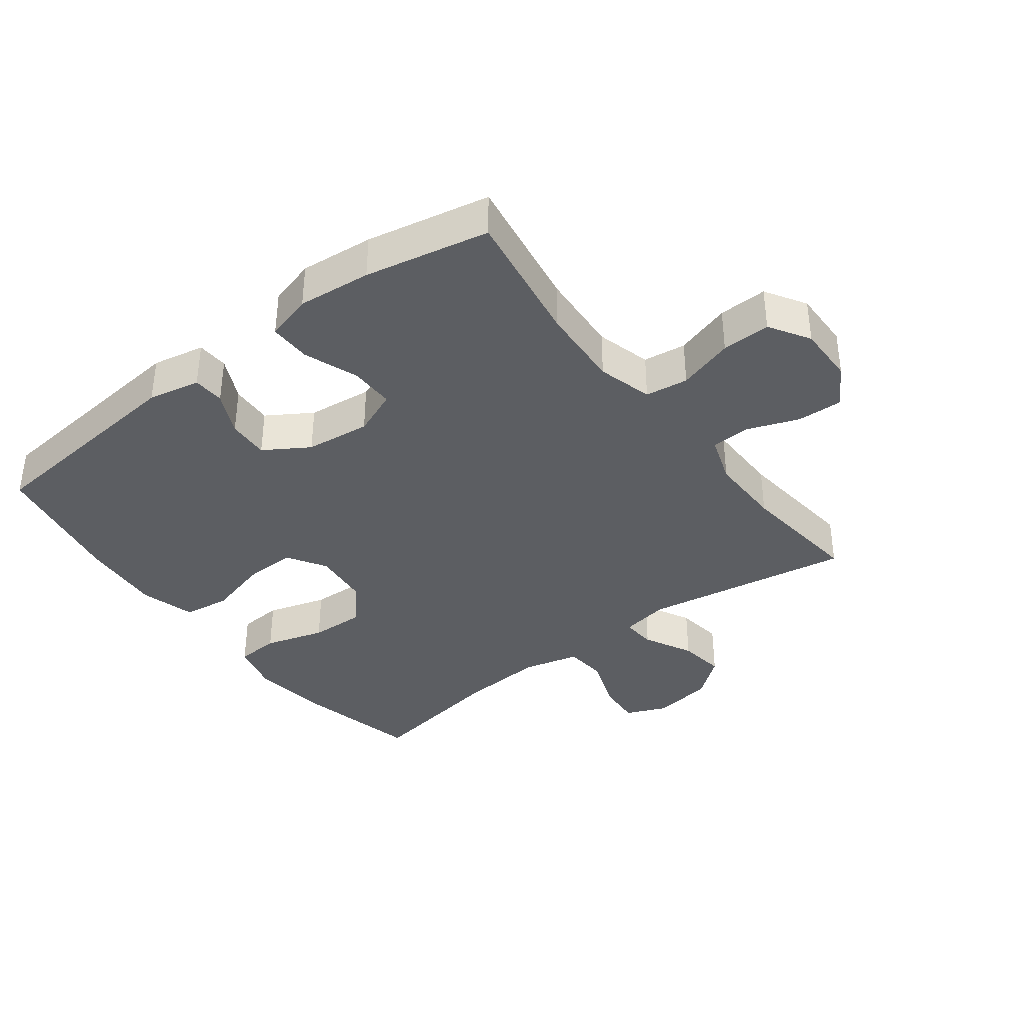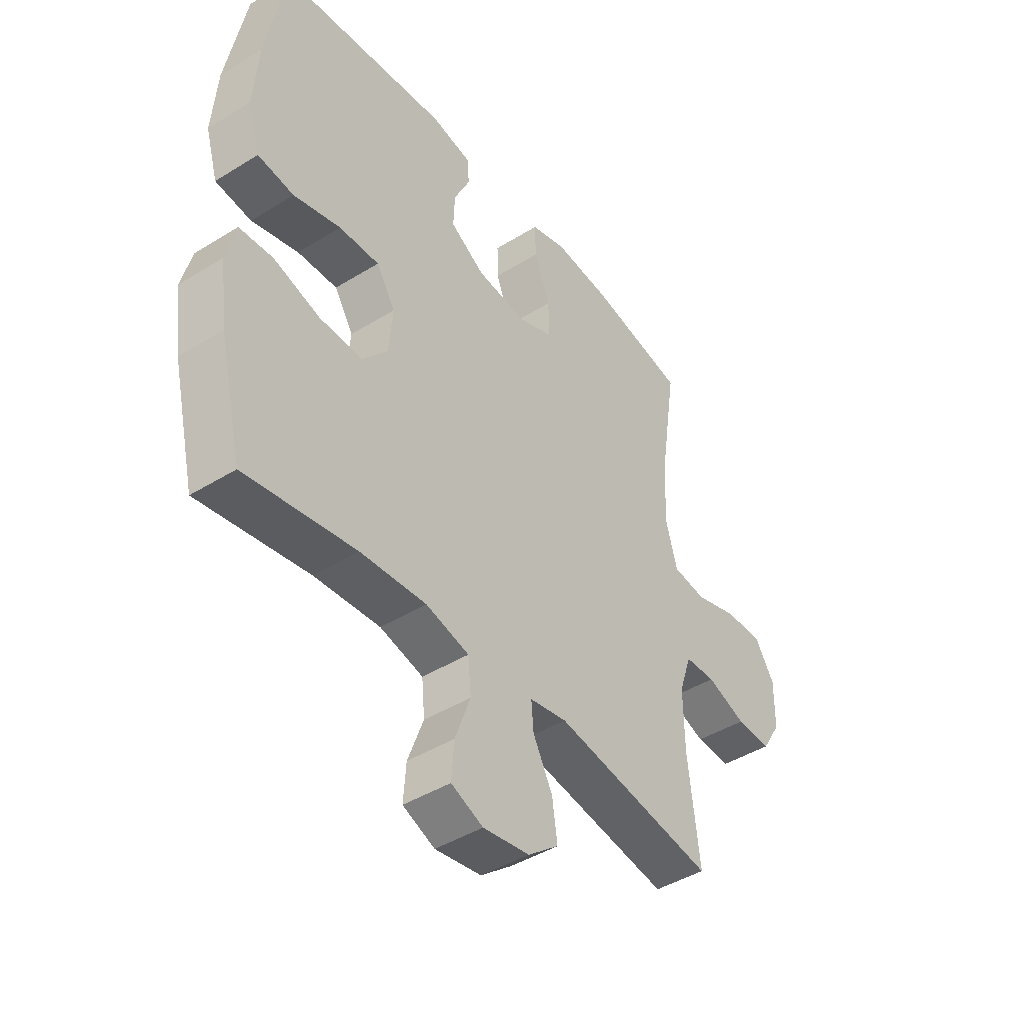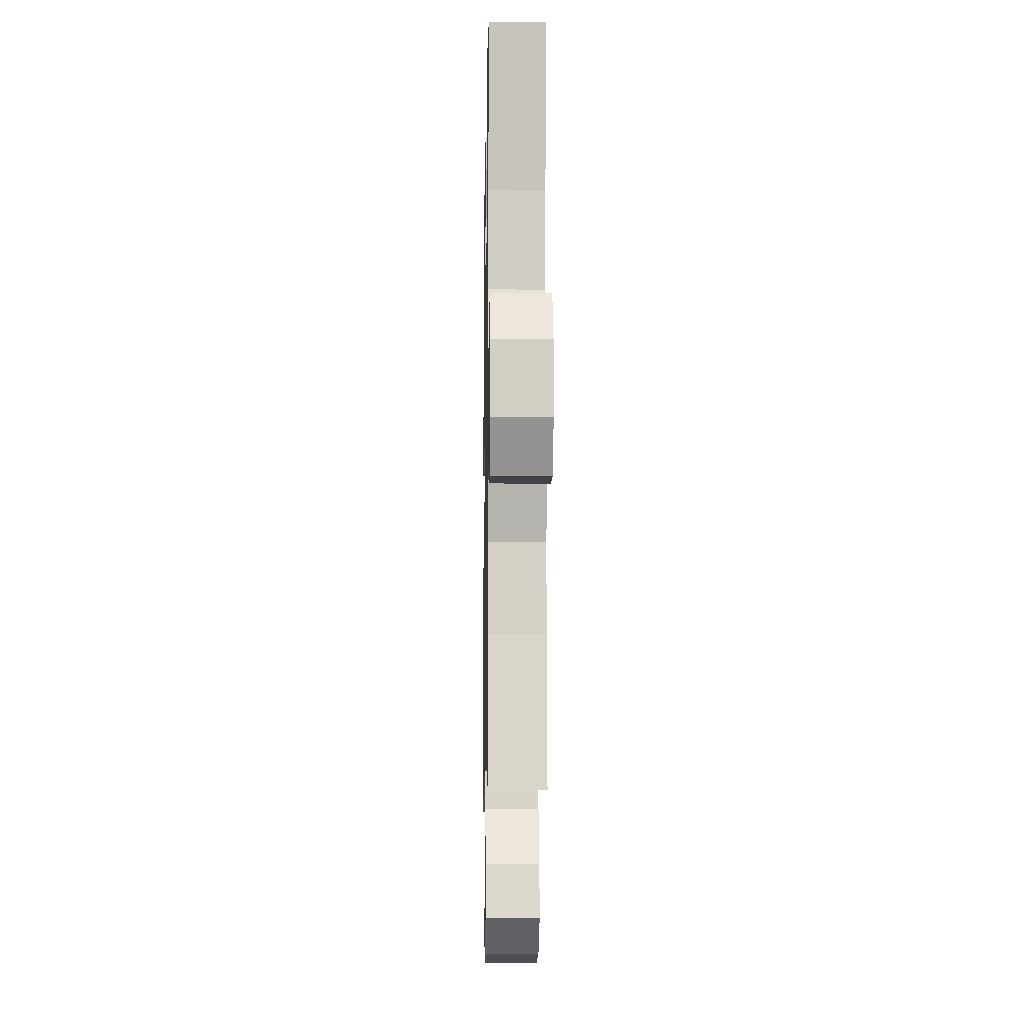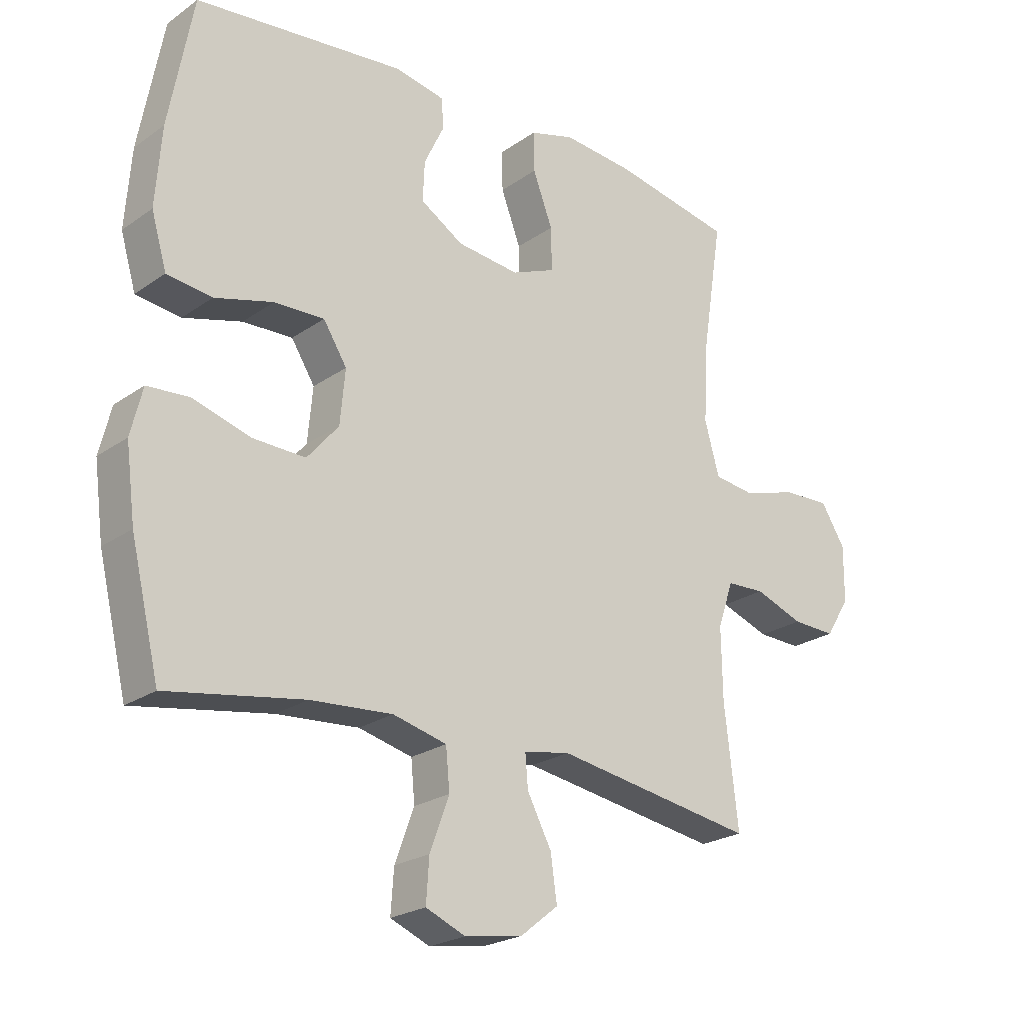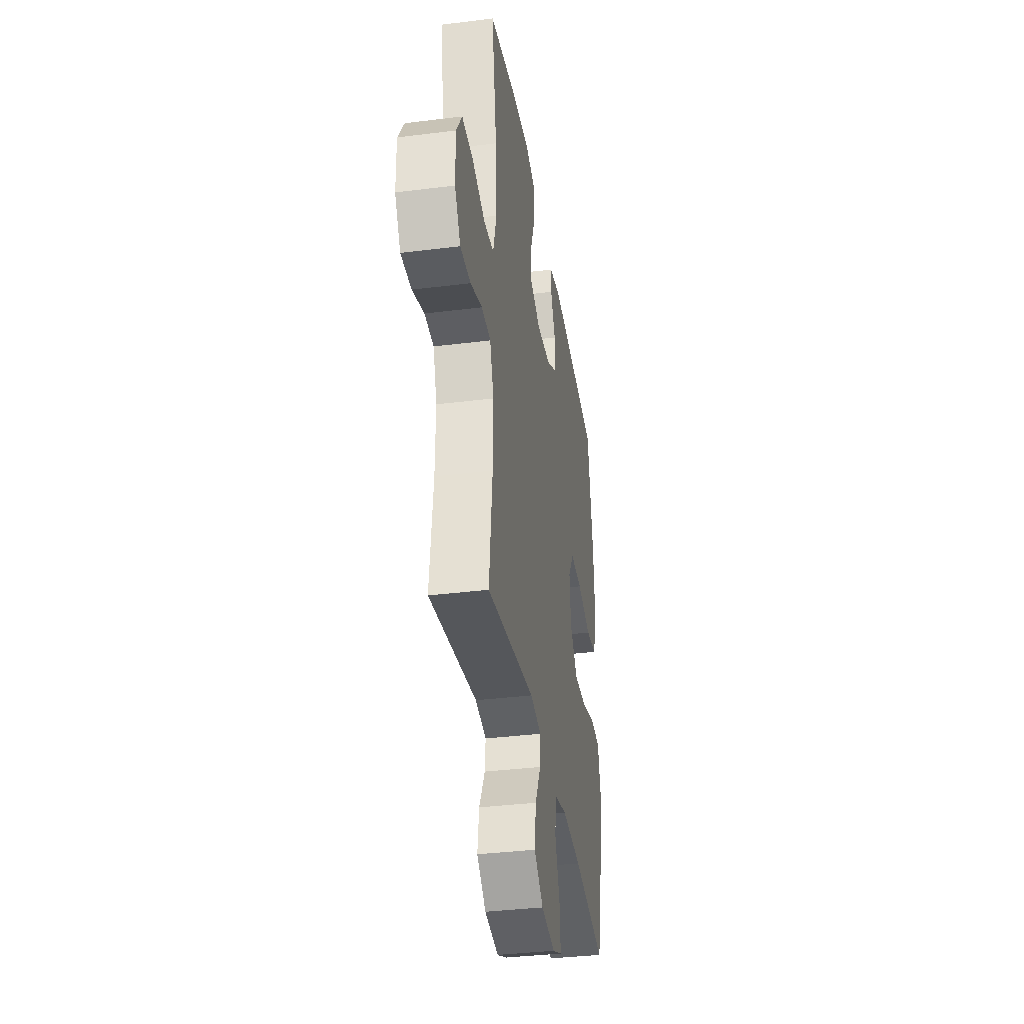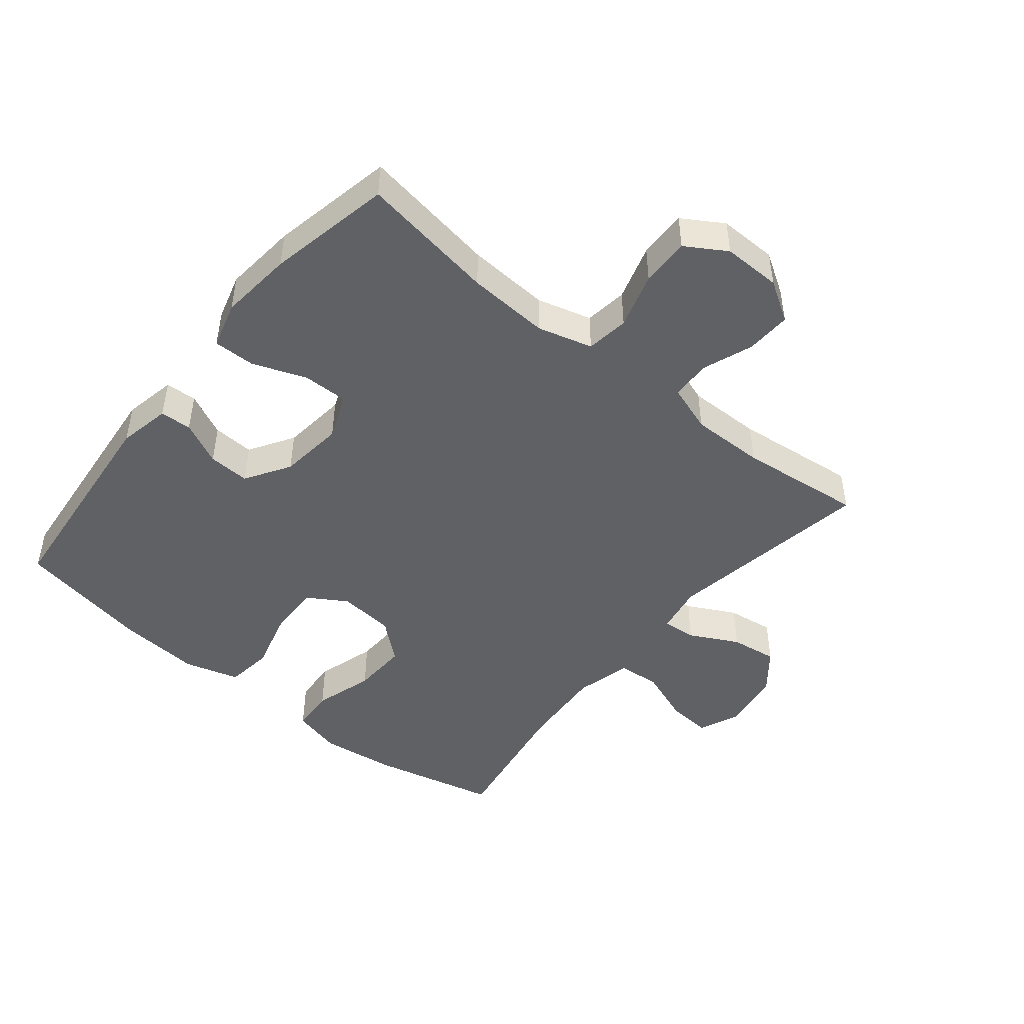
<metadata>
{"format":"obj","ext":"obj","renderer":"f3d","projection":"perspective","resolution":1024,"background":"white","views":[{"elev":-37.8,"azim":37.1,"up":"+Y"},{"elev":-43.6,"azim":-53.8,"up":"+Z"},{"elev":-8.5,"azim":89.0,"up":"+Z"},{"elev":-22.9,"azim":-40.2,"up":"+Z"},{"elev":-36.2,"azim":99.3,"up":"+Z"},{"elev":-47.3,"azim":50.7,"up":"+Y"}]}
</metadata>
<code>
o path4354
v 0.4514 0.0375 -0.28
v 0.4497 0.0375 -0.1618
v 0.4756 0.0375 -0.08553
v 0.5392 0.0375 -0.08308
v 0.6207 0.0375 -0.1132
v 0.6929 0.0375 -0.1161
v 0.7328 0.0375 -0.0517
v 0.7339 0.0375 0.0417
v 0.6937 0.0375 0.1063
v 0.6156 0.0375 0.1043
v 0.5261 0.0375 0.07715
v 0.4574 0.0375 0.08642
v 0.4329 0.0375 0.1743
v 0.4403 0.0375 0.3057
v 0.4743 0.0375 0.5239
v 0.2754 0.0375 0.564
v 0.1575 0.0375 0.5753
v 0.08298 0.0375 0.5541
v 0.08417 0.0375 0.4874
v 0.1169 0.0375 0.4006
v 0.1182 0.0375 0.3286
v 0.04573 0.0375 0.2991
v -0.05792 0.0375 0.3109
v -0.1293 0.0375 0.3553
v -0.1264 0.0375 0.4218
v -0.09337 0.0375 0.4911
v -0.09603 0.0375 0.5417
v -0.1799 0.0375 0.5585
v -0.5274 0.0375 0.5239
v -0.5672 0.0375 0.3074
v -0.5769 0.0375 0.1768
v -0.5513 0.0375 0.08923
v -0.4766 0.0375 0.07925
v -0.3794 0.0375 0.1057
v -0.2963 0.0375 0.1082
v -0.2572 0.0375 0.04598
v -0.2656 0.0375 -0.04421
v -0.3181 0.0375 -0.1062
v -0.4064 0.0375 -0.103
v -0.5021 0.0375 -0.0742
v -0.5715 0.0375 -0.07877
v -0.5908 0.0375 -0.1573
v -0.5753 0.0375 -0.2774
v -0.5274 0.0375 -0.478
v -0.3005 0.0375 -0.4405
v -0.1645 0.0375 -0.431
v -0.07499 0.0375 -0.4537
v -0.06869 0.0375 -0.5213
v -0.1007 0.0375 -0.6083
v -0.1057 0.0375 -0.6796
v -0.03972 0.0375 -0.7075
v 0.05608 0.0375 -0.6925
v 0.1192 0.0375 -0.6423
v 0.1085 0.0375 -0.5675
v 0.06815 0.0375 -0.4903
v 0.06374 0.0375 -0.4362
v 0.1407 0.0375 -0.4226
v 0.4743 0.0375 -0.478
v 0.4514 -0.0375 -0.28
v 0.4497 -0.0375 -0.1618
v 0.4756 -0.0375 -0.08553
v 0.5392 -0.0375 -0.08308
v 0.6207 -0.0375 -0.1132
v 0.6929 -0.0375 -0.1161
v 0.7328 -0.0375 -0.0517
v 0.7339 -0.0375 0.0417
v 0.6937 -0.0375 0.1063
v 0.6156 -0.0375 0.1043
v 0.5261 -0.0375 0.07715
v 0.4574 -0.0375 0.08642
v 0.4329 -0.0375 0.1743
v 0.4403 -0.0375 0.3057
v 0.4743 -0.0375 0.5239
v 0.2754 -0.0375 0.564
v 0.1575 -0.0375 0.5753
v 0.08298 -0.0375 0.5541
v 0.08417 -0.0375 0.4874
v 0.1169 -0.0375 0.4006
v 0.1182 -0.0375 0.3286
v 0.04573 -0.0375 0.2991
v -0.05792 -0.0375 0.3109
v -0.1293 -0.0375 0.3553
v -0.1264 -0.0375 0.4218
v -0.09337 -0.0375 0.4911
v -0.09603 -0.0375 0.5417
v -0.1799 -0.0375 0.5585
v -0.5274 -0.0375 0.5239
v -0.5672 -0.0375 0.3074
v -0.5769 -0.0375 0.1768
v -0.5513 -0.0375 0.08923
v -0.4766 -0.0375 0.07925
v -0.3794 -0.0375 0.1057
v -0.2963 -0.0375 0.1082
v -0.2572 -0.0375 0.04598
v -0.2656 -0.0375 -0.04421
v -0.3181 -0.0375 -0.1062
v -0.4064 -0.0375 -0.103
v -0.5021 -0.0375 -0.0742
v -0.5715 -0.0375 -0.07877
v -0.5908 -0.0375 -0.1573
v -0.5753 -0.0375 -0.2774
v -0.5274 -0.0375 -0.478
v -0.3005 -0.0375 -0.4405
v -0.1645 -0.0375 -0.431
v -0.07499 -0.0375 -0.4537
v -0.06869 -0.0375 -0.5213
v -0.1007 -0.0375 -0.6083
v -0.1057 -0.0375 -0.6796
v -0.03972 -0.0375 -0.7075
v 0.05608 -0.0375 -0.6925
v 0.1192 -0.0375 -0.6423
v 0.1085 -0.0375 -0.5675
v 0.06815 -0.0375 -0.4903
v 0.06374 -0.0375 -0.4362
v 0.1407 -0.0375 -0.4226
v 0.4743 -0.0375 -0.478
v 0.7328 0.0375 -0.0517
v 0.7339 0.0375 0.0417
v 0.6937 0.0375 0.1063
v 0.6929 0.0375 -0.1161
v 0.6929 0.0375 -0.1161
v 0.6156 0.0375 0.1043
v 0.6207 0.0375 -0.1132
v 0.5392 0.0375 -0.08308
v 0.5261 0.0375 0.07715
v 0.4756 0.0375 -0.08553
v 0.4756 0.0375 -0.08553
v 0.4574 0.0375 0.08642
v 0.4574 0.0375 0.08642
v 0.4497 0.0375 -0.1618
v 0.4743 0.0375 -0.478
v 0.4743 0.0375 -0.478
v 0.4514 0.0375 -0.28
v 0.4403 0.0375 0.3057
v 0.4743 0.0375 0.5239
v 0.4743 0.0375 0.5239
v 0.4329 0.0375 0.1743
v 0.2754 0.0375 0.564
v 0.1575 0.0375 0.5753
v 0.1407 0.0375 -0.4226
v 0.08298 0.0375 0.5541
v 0.08298 0.0375 0.5541
v 0.06374 0.0375 -0.4362
v 0.06374 0.0375 -0.4362
v 0.1169 0.0375 0.4006
v 0.1182 0.0375 0.3286
v 0.1182 0.0375 0.3286
v 0.05608 0.0375 -0.6925
v 0.1192 0.0375 -0.6423
v 0.1085 0.0375 -0.5675
v 0.04573 0.0375 0.2991
v 0.08417 0.0375 0.4874
v 0.06815 0.0375 -0.4903
v -0.03972 0.0375 -0.7075
v -0.05792 0.0375 0.3109
v -0.1057 0.0375 -0.6796
v -0.1057 0.0375 -0.6796
v -0.1293 0.0375 0.3553
v -0.1293 0.0375 0.3553
v -0.1007 0.0375 -0.6083
v -0.06869 0.0375 -0.5213
v -0.07499 0.0375 -0.4537
v -0.07499 0.0375 -0.4537
v -0.1645 0.0375 -0.431
v -0.1264 0.0375 0.4218
v -0.09337 0.0375 0.4911
v -0.09603 0.0375 0.5417
v -0.09603 0.0375 0.5417
v -0.1799 0.0375 0.5585
v -0.3005 0.0375 -0.4405
v -0.2572 0.0375 0.04598
v -0.2656 0.0375 -0.04421
v -0.2963 0.0375 0.1082
v -0.3181 0.0375 -0.1062
v -0.3794 0.0375 0.1057
v -0.4064 0.0375 -0.103
v -0.4766 0.0375 0.07925
v -0.5021 0.0375 -0.0742
v -0.5274 0.0375 -0.478
v -0.5274 0.0375 -0.478
v -0.5513 0.0375 0.08923
v -0.5513 0.0375 0.08923
v -0.5715 0.0375 -0.07877
v -0.5715 0.0375 -0.07877
v -0.5274 0.0375 0.5239
v -0.5274 0.0375 0.5239
v -0.5672 0.0375 0.3074
v -0.5753 0.0375 -0.2774
v -0.5769 0.0375 0.1768
v -0.5908 0.0375 -0.1573
v 0.7328 -0.0375 -0.0517
v 0.7339 -0.0375 0.0417
v 0.6937 -0.0375 0.1063
v 0.6929 -0.0375 -0.1161
v 0.6929 -0.0375 -0.1161
v 0.6156 -0.0375 0.1043
v 0.6207 -0.0375 -0.1132
v 0.5392 -0.0375 -0.08308
v 0.5261 -0.0375 0.07715
v 0.4756 -0.0375 -0.08553
v 0.4756 -0.0375 -0.08553
v 0.4574 -0.0375 0.08642
v 0.4574 -0.0375 0.08642
v 0.4497 -0.0375 -0.1618
v 0.4743 -0.0375 -0.478
v 0.4743 -0.0375 -0.478
v 0.4514 -0.0375 -0.28
v 0.4403 -0.0375 0.3057
v 0.4743 -0.0375 0.5239
v 0.4743 -0.0375 0.5239
v 0.4329 -0.0375 0.1743
v 0.2754 -0.0375 0.564
v 0.1575 -0.0375 0.5753
v 0.1407 -0.0375 -0.4226
v 0.08298 -0.0375 0.5541
v 0.08298 -0.0375 0.5541
v 0.06374 -0.0375 -0.4362
v 0.06374 -0.0375 -0.4362
v 0.1169 -0.0375 0.4006
v 0.1182 -0.0375 0.3286
v 0.1182 -0.0375 0.3286
v 0.05608 -0.0375 -0.6925
v 0.1192 -0.0375 -0.6423
v 0.1085 -0.0375 -0.5675
v 0.04573 -0.0375 0.2991
v 0.08417 -0.0375 0.4874
v 0.06815 -0.0375 -0.4903
v -0.03972 -0.0375 -0.7075
v -0.05792 -0.0375 0.3109
v -0.1057 -0.0375 -0.6796
v -0.1057 -0.0375 -0.6796
v -0.1293 -0.0375 0.3553
v -0.1293 -0.0375 0.3553
v -0.1007 -0.0375 -0.6083
v -0.06869 -0.0375 -0.5213
v -0.07499 -0.0375 -0.4537
v -0.07499 -0.0375 -0.4537
v -0.1645 -0.0375 -0.431
v -0.1264 -0.0375 0.4218
v -0.09337 -0.0375 0.4911
v -0.09603 -0.0375 0.5417
v -0.09603 -0.0375 0.5417
v -0.1799 -0.0375 0.5585
v -0.3005 -0.0375 -0.4405
v -0.2572 -0.0375 0.04598
v -0.2656 -0.0375 -0.04421
v -0.2963 -0.0375 0.1082
v -0.3181 -0.0375 -0.1062
v -0.3794 -0.0375 0.1057
v -0.4064 -0.0375 -0.103
v -0.4766 -0.0375 0.07925
v -0.5021 -0.0375 -0.0742
v -0.5274 -0.0375 -0.478
v -0.5274 -0.0375 -0.478
v -0.5513 -0.0375 0.08923
v -0.5513 -0.0375 0.08923
v -0.5715 -0.0375 -0.07877
v -0.5715 -0.0375 -0.07877
v -0.5274 -0.0375 0.5239
v -0.5274 -0.0375 0.5239
v -0.5672 -0.0375 0.3074
v -0.5753 -0.0375 -0.2774
v -0.5769 -0.0375 0.1768
v -0.5908 -0.0375 -0.1573
f 213 219 212
f 211 220 225
f 212 208 209
f 249 232 261
f 224 235 222
f 202 200 199
f 204 225 214
f 229 245 225
f 247 232 249
f 232 247 229
f 202 204 200
f 263 249 261
f 245 229 247
f 197 196 198
f 199 198 196
f 262 250 264
f 191 192 196
f 204 214 207
f 196 192 193
f 224 222 223
f 225 245 246
f 200 198 199
f 214 246 217
f 235 234 222
f 191 196 197
f 202 225 204
f 219 220 208
f 244 250 262
f 239 259 232
f 246 248 238
f 211 225 202
f 215 226 213
f 227 236 235
f 238 248 244
f 264 252 257
f 227 235 224
f 240 243 239
f 219 213 226
f 249 263 251
f 222 234 228
f 228 234 230
f 255 251 263
f 191 197 194
f 236 246 238
f 208 220 211
f 212 219 208
f 217 236 227
f 207 214 205
f 225 246 214
f 243 259 239
f 241 243 240
f 246 236 217
f 244 248 250
f 264 250 252
f 261 232 259
f 244 262 253
f 7 8 66 65
f 8 9 67 66
f 121 7 65 195
f 9 10 68 67
f 5 6 64 63
f 4 5 63 62
f 10 11 69 68
f 127 4 62 201
f 11 129 203 69
f 2 3 61 60
f 132 1 59 206
f 14 136 210 72
f 12 13 71 70
f 1 2 60 59
f 13 14 72 71
f 15 16 74 73
f 16 17 75 74
f 57 58 116 115
f 17 142 216 75
f 144 57 115 218
f 20 147 221 78
f 52 53 111 110
f 53 54 112 111
f 21 22 80 79
f 19 20 78 77
f 18 19 77 76
f 54 55 113 112
f 55 56 114 113
f 51 52 110 109
f 22 23 81 80
f 157 51 109 231
f 23 159 233 81
f 49 50 108 107
f 48 49 107 106
f 163 48 106 237
f 46 47 105 104
f 25 26 84 83
f 26 168 242 84
f 27 28 86 85
f 24 25 83 82
f 45 46 104 103
f 36 37 95 94
f 35 36 94 93
f 37 38 96 95
f 34 35 93 92
f 38 39 97 96
f 33 34 92 91
f 39 40 98 97
f 180 45 103 254
f 182 33 91 256
f 40 184 258 98
f 28 186 260 86
f 29 30 88 87
f 43 44 102 101
f 31 32 90 89
f 30 31 89 88
f 42 43 101 100
f 41 42 100 99
f 139 138 145
f 137 151 146
f 138 135 134
f 175 187 158
f 150 148 161
f 128 125 126
f 130 140 151
f 155 151 171
f 173 175 158
f 158 155 173
f 128 126 130
f 189 187 175
f 171 173 155
f 123 124 122
f 125 122 124
f 188 190 176
f 117 122 118
f 130 133 140
f 122 119 118
f 150 149 148
f 151 172 171
f 126 125 124
f 140 143 172
f 161 148 160
f 117 123 122
f 128 130 151
f 145 134 146
f 170 188 176
f 165 158 185
f 172 164 174
f 137 128 151
f 141 139 152
f 153 161 162
f 164 170 174
f 190 183 178
f 153 150 161
f 166 165 169
f 145 152 139
f 175 177 189
f 148 154 160
f 154 156 160
f 181 189 177
f 117 120 123
f 162 164 172
f 134 137 146
f 138 134 145
f 143 153 162
f 133 131 140
f 151 140 172
f 169 165 185
f 167 166 169
f 172 143 162
f 170 176 174
f 190 178 176
f 187 185 158
f 170 179 188

</code>
